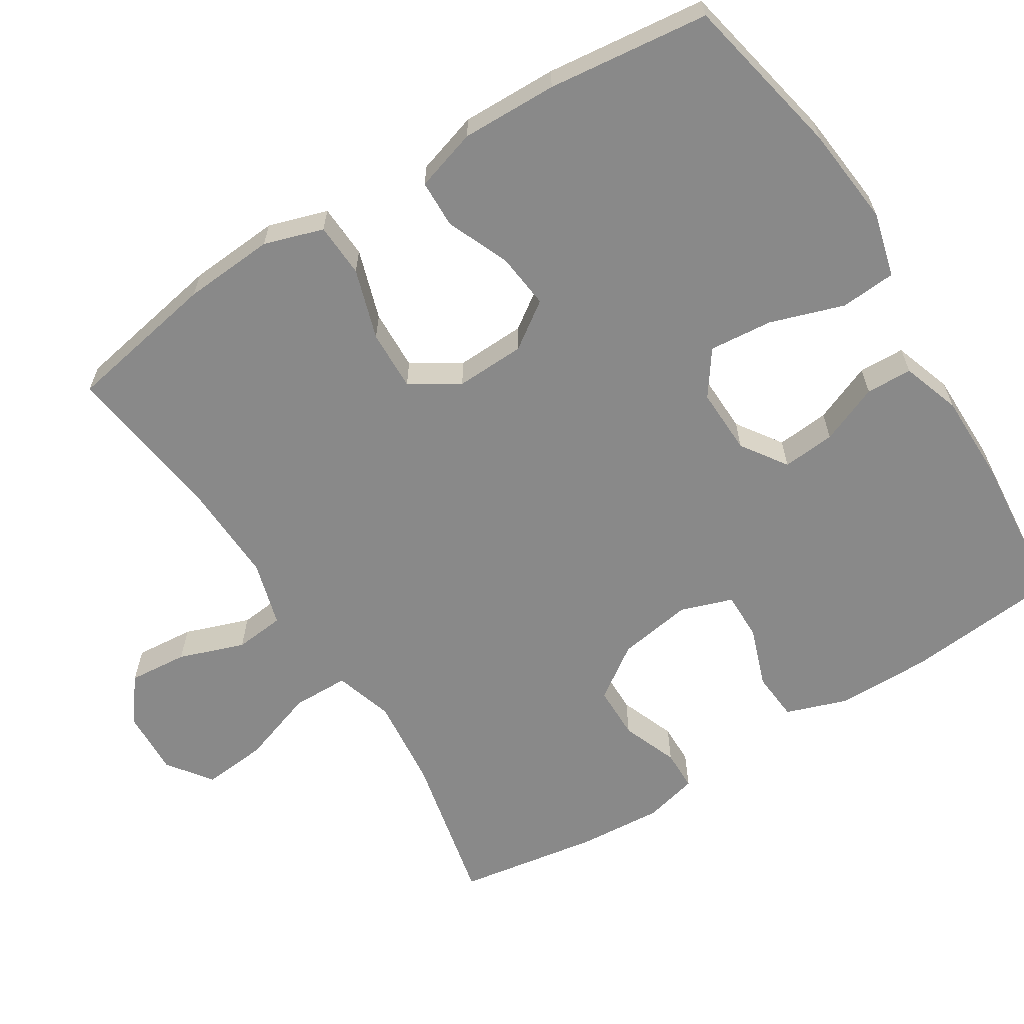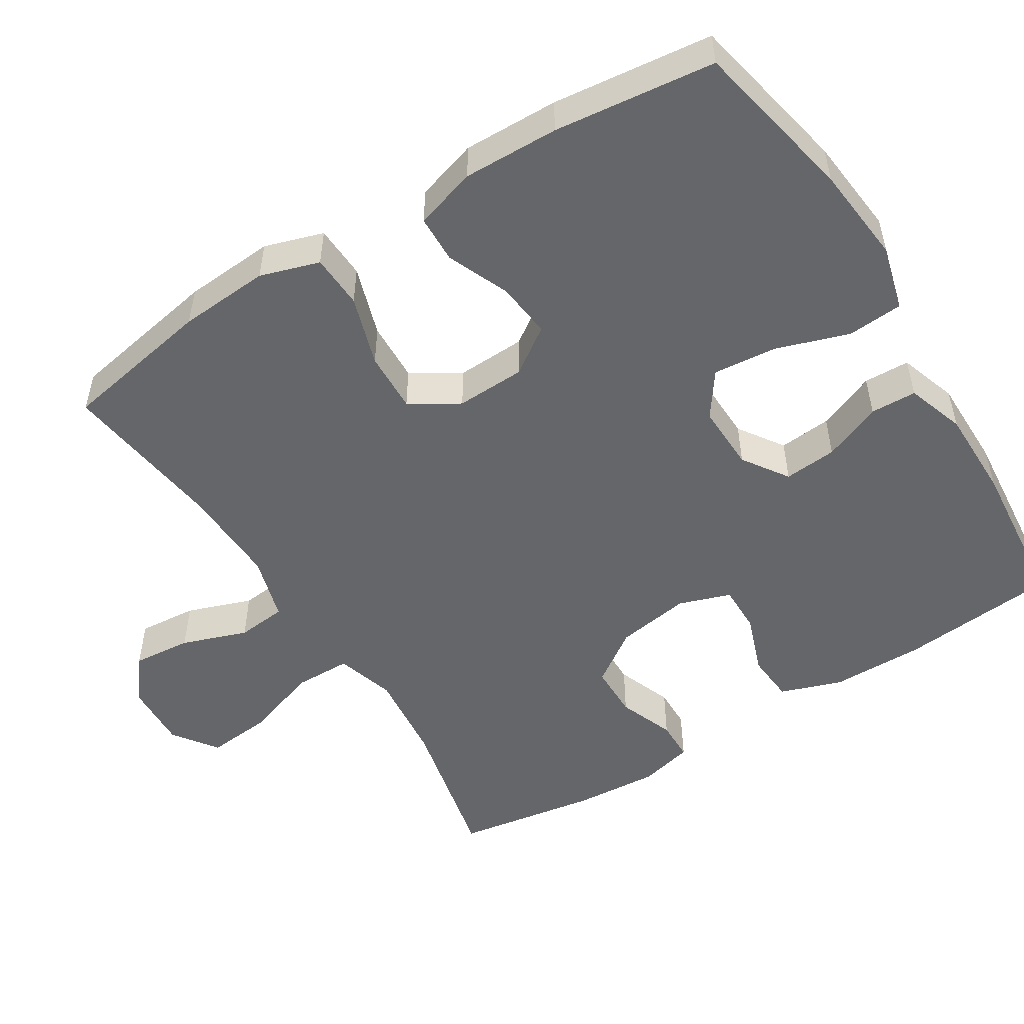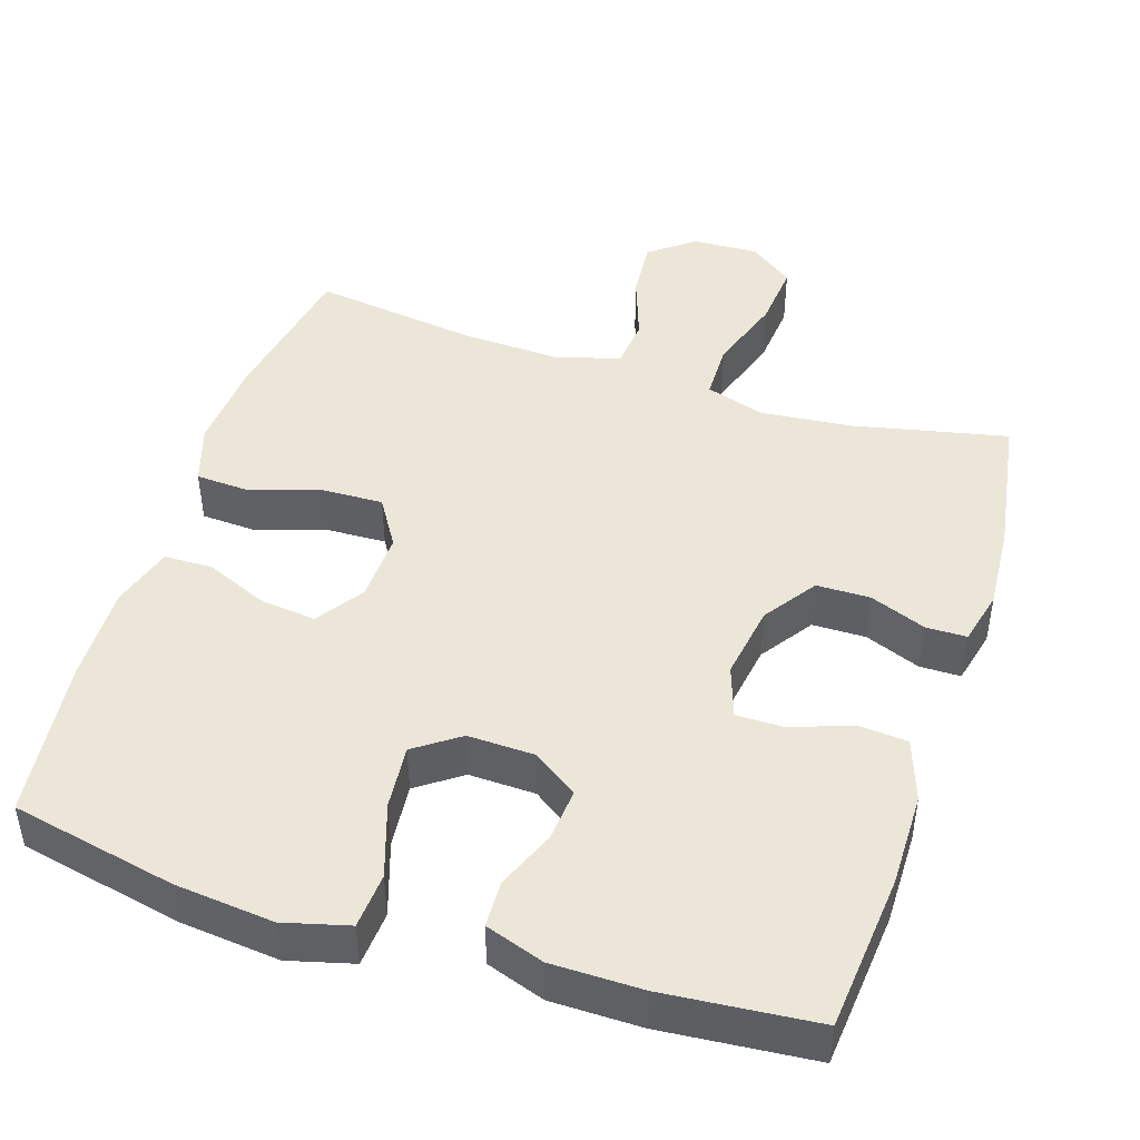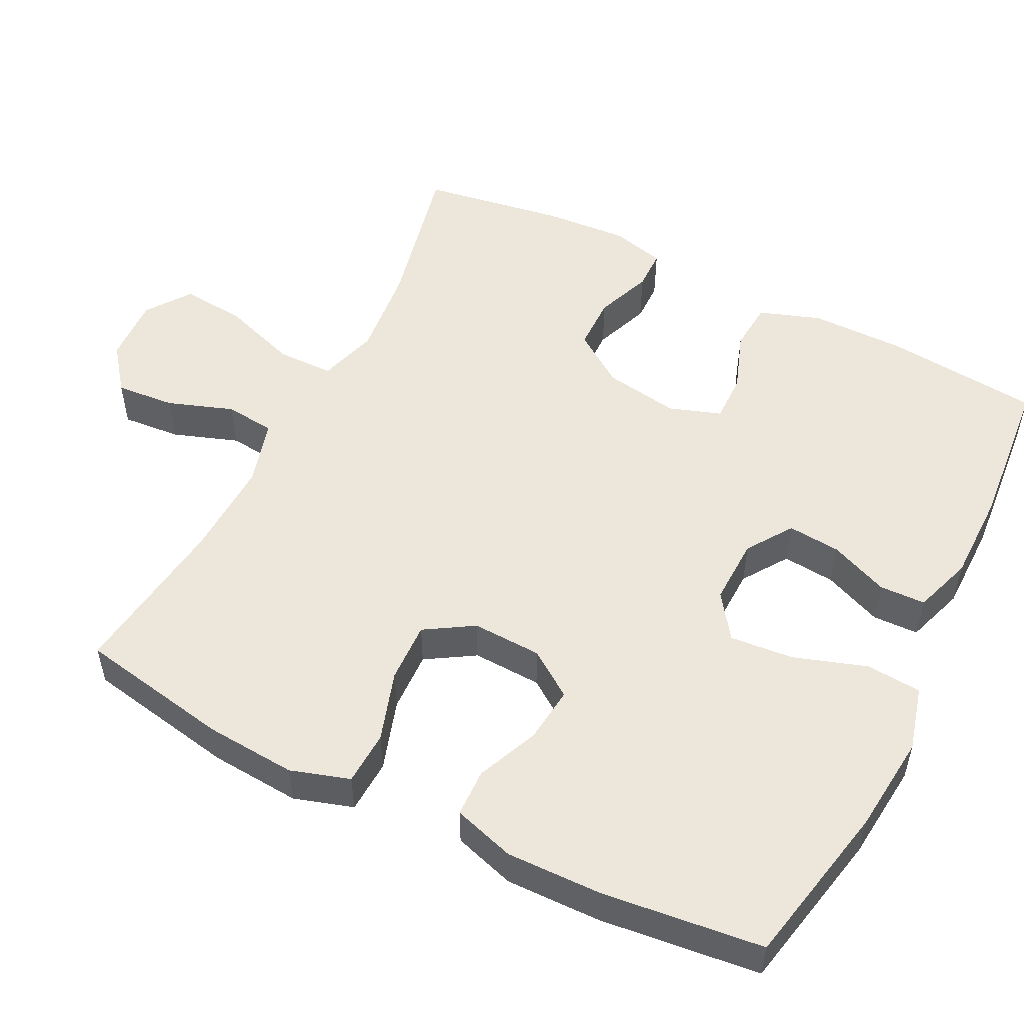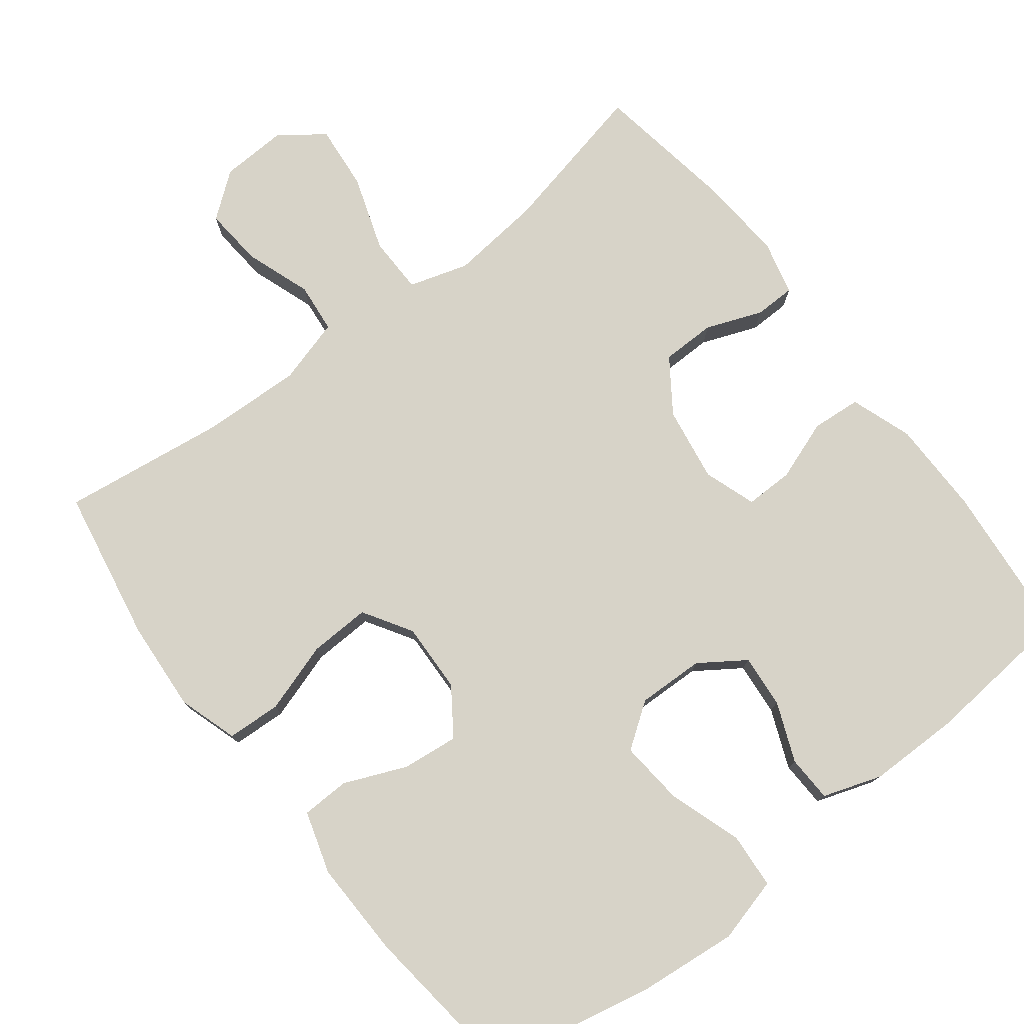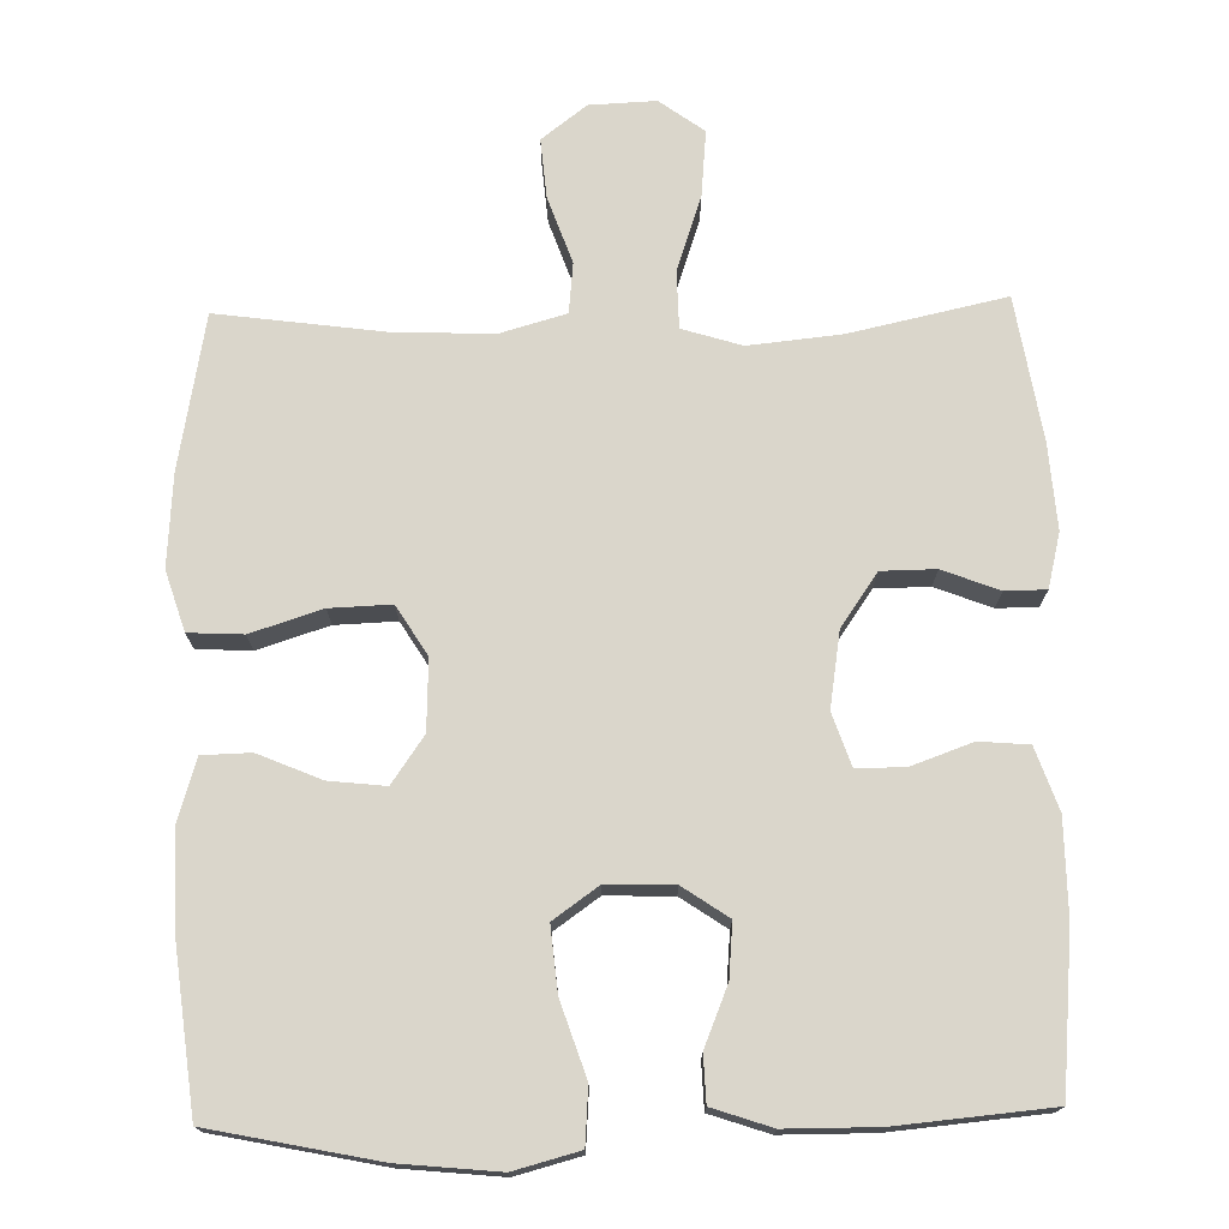
<metadata>
{"format":"obj","ext":"obj","renderer":"f3d","projection":"perspective","resolution":1024,"background":"white","views":[{"elev":-63.1,"azim":122.1,"up":"+Y"},{"elev":-51.9,"azim":121.9,"up":"+Y"},{"elev":46.1,"azim":-162.1,"up":"+Y"},{"elev":52.9,"azim":116.7,"up":"+Y"},{"elev":77.2,"azim":142.3,"up":"+Y"},{"elev":74.0,"azim":178.7,"up":"+Y"}]}
</metadata>
<code>
o path9084
v -0.3 0.0375 -0.5471
v -0.1758 0.0375 -0.5464
v -0.09574 0.0375 -0.5192
v -0.09354 0.0375 -0.4561
v -0.1266 0.0375 -0.3756
v -0.133 0.0375 -0.3031
v -0.07114 0.0375 -0.261
v 0.01983 0.0375 -0.2585
v 0.08065 0.0375 -0.3014
v 0.07261 0.0375 -0.3886
v 0.03931 0.0375 -0.4891
v 0.04493 0.0375 -0.5649
v 0.1335 0.0375 -0.5884
v 0.2684 0.0375 -0.5749
v 0.4936 0.0375 -0.5283
v 0.5189 0.0375 -0.3079
v 0.5216 0.0375 -0.1766
v 0.4956 0.0375 -0.09201
v 0.4301 0.0375 -0.09024
v 0.3452 0.0375 -0.1262
v 0.2688 0.0375 -0.1347
v 0.2248 0.0375 -0.07153
v 0.2212 0.0375 0.02362
v 0.2622 0.0375 0.08988
v 0.3452 0.0375 0.08692
v 0.4414 0.0375 0.05628
v 0.5152 0.0375 0.05998
v 0.5408 0.0375 0.1409
v 0.5319 0.0375 0.2653
v 0.4936 0.0375 0.4736
v 0.269 0.0375 0.4433
v 0.1342 0.0375 0.4379
v 0.04506 0.0375 0.4634
v 0.03807 0.0375 0.5314
v 0.06975 0.0375 0.6207
v 0.07671 0.0375 0.7016
v 0.01594 0.0375 0.7483
v -0.074 0.0375 0.7522
v -0.1342 0.0375 0.7085
v -0.1258 0.0375 0.6197
v -0.09108 0.0375 0.5173
v -0.09241 0.0375 0.4398
v -0.1728 0.0375 0.415
v -0.298 0.0375 0.4277
v -0.5081 0.0375 0.4736
v -0.5396 0.0375 0.2797
v -0.548 0.0375 0.1644
v -0.53 0.0375 0.0907
v -0.4744 0.0375 0.08991
v -0.3981 0.0375 0.1196
v -0.3246 0.0375 0.1188
v -0.2748 0.0375 0.047
v -0.2586 0.0375 -0.05493
v -0.2829 0.0375 -0.1258
v -0.3485 0.0375 -0.1253
v -0.4305 0.0375 -0.096
v -0.4977 0.0375 -0.1015
v -0.527 0.0375 -0.1856
v -0.5279 0.0375 -0.314
v -0.5081 0.0375 -0.5283
v -0.3 -0.0375 -0.5471
v -0.1758 -0.0375 -0.5464
v -0.09574 -0.0375 -0.5192
v -0.09354 -0.0375 -0.4561
v -0.1266 -0.0375 -0.3756
v -0.133 -0.0375 -0.3031
v -0.07114 -0.0375 -0.261
v 0.01983 -0.0375 -0.2585
v 0.08065 -0.0375 -0.3014
v 0.07261 -0.0375 -0.3886
v 0.03931 -0.0375 -0.4891
v 0.04493 -0.0375 -0.5649
v 0.1335 -0.0375 -0.5884
v 0.2684 -0.0375 -0.5749
v 0.4936 -0.0375 -0.5283
v 0.5189 -0.0375 -0.3079
v 0.5216 -0.0375 -0.1766
v 0.4956 -0.0375 -0.09201
v 0.4301 -0.0375 -0.09024
v 0.3452 -0.0375 -0.1262
v 0.2688 -0.0375 -0.1347
v 0.2248 -0.0375 -0.07153
v 0.2212 -0.0375 0.02362
v 0.2622 -0.0375 0.08988
v 0.3452 -0.0375 0.08692
v 0.4414 -0.0375 0.05628
v 0.5152 -0.0375 0.05998
v 0.5408 -0.0375 0.1409
v 0.5319 -0.0375 0.2653
v 0.4936 -0.0375 0.4736
v 0.269 -0.0375 0.4433
v 0.1342 -0.0375 0.4379
v 0.04506 -0.0375 0.4634
v 0.03807 -0.0375 0.5314
v 0.06975 -0.0375 0.6207
v 0.07671 -0.0375 0.7016
v 0.01594 -0.0375 0.7483
v -0.074 -0.0375 0.7522
v -0.1342 -0.0375 0.7085
v -0.1258 -0.0375 0.6197
v -0.09108 -0.0375 0.5173
v -0.09241 -0.0375 0.4398
v -0.1728 -0.0375 0.415
v -0.298 -0.0375 0.4277
v -0.5081 -0.0375 0.4736
v -0.5396 -0.0375 0.2797
v -0.548 -0.0375 0.1644
v -0.53 -0.0375 0.0907
v -0.4744 -0.0375 0.08991
v -0.3981 -0.0375 0.1196
v -0.3246 -0.0375 0.1188
v -0.2748 -0.0375 0.047
v -0.2586 -0.0375 -0.05493
v -0.2829 -0.0375 -0.1258
v -0.3485 -0.0375 -0.1253
v -0.4305 -0.0375 -0.096
v -0.4977 -0.0375 -0.1015
v -0.527 -0.0375 -0.1856
v -0.5279 -0.0375 -0.314
v -0.5081 -0.0375 -0.5283
v -0.5396 0.0375 0.2797
v -0.548 0.0375 0.1644
v -0.53 0.0375 0.0907
v -0.53 0.0375 0.0907
v -0.4744 0.0375 0.08991
v -0.527 0.0375 -0.1856
v -0.5279 0.0375 -0.314
v -0.4977 0.0375 -0.1015
v -0.4977 0.0375 -0.1015
v -0.5081 0.0375 0.4736
v -0.5081 0.0375 0.4736
v -0.5081 0.0375 -0.5283
v -0.5081 0.0375 -0.5283
v -0.4305 0.0375 -0.096
v -0.3981 0.0375 0.1196
v -0.3485 0.0375 -0.1253
v -0.3 0.0375 -0.5471
v -0.298 0.0375 0.4277
v -0.3246 0.0375 0.1188
v -0.2829 0.0375 -0.1258
v -0.2829 0.0375 -0.1258
v -0.2748 0.0375 0.047
v -0.1758 0.0375 -0.5464
v -0.1728 0.0375 0.415
v -0.2586 0.0375 -0.05493
v -0.1266 0.0375 -0.3756
v -0.133 0.0375 -0.3031
v -0.133 0.0375 -0.3031
v -0.09574 0.0375 -0.5192
v -0.09574 0.0375 -0.5192
v -0.09241 0.0375 0.4398
v -0.09241 0.0375 0.4398
v -0.074 0.0375 0.7522
v -0.1342 0.0375 0.7085
v -0.1258 0.0375 0.6197
v -0.07114 0.0375 -0.261
v -0.09354 0.0375 -0.4561
v -0.09108 0.0375 0.5173
v 0.01594 0.0375 0.7483
v 0.01983 0.0375 -0.2585
v 0.07671 0.0375 0.7016
v 0.08065 0.0375 -0.3014
v 0.06975 0.0375 0.6207
v 0.03807 0.0375 0.5314
v 0.04506 0.0375 0.4634
v 0.04506 0.0375 0.4634
v 0.07261 0.0375 -0.3886
v 0.03931 0.0375 -0.4891
v 0.04493 0.0375 -0.5649
v 0.04493 0.0375 -0.5649
v 0.1335 0.0375 -0.5884
v 0.1342 0.0375 0.4379
v 0.2684 0.0375 -0.5749
v 0.269 0.0375 0.4433
v 0.2248 0.0375 -0.07153
v 0.2212 0.0375 0.02362
v 0.2622 0.0375 0.08988
v 0.2622 0.0375 0.08988
v 0.2688 0.0375 -0.1347
v 0.2688 0.0375 -0.1347
v 0.3452 0.0375 0.08692
v 0.3452 0.0375 -0.1262
v 0.4301 0.0375 -0.09024
v 0.4414 0.0375 0.05628
v 0.4936 0.0375 0.4736
v 0.4936 0.0375 0.4736
v 0.4956 0.0375 -0.09201
v 0.4956 0.0375 -0.09201
v 0.5152 0.0375 0.05998
v 0.5152 0.0375 0.05998
v 0.4936 0.0375 -0.5283
v 0.4936 0.0375 -0.5283
v 0.5216 0.0375 -0.1766
v 0.5189 0.0375 -0.3079
v 0.5319 0.0375 0.2653
v 0.5408 0.0375 0.1409
v -0.5396 -0.0375 0.2797
v -0.548 -0.0375 0.1644
v -0.53 -0.0375 0.0907
v -0.53 -0.0375 0.0907
v -0.4744 -0.0375 0.08991
v -0.527 -0.0375 -0.1856
v -0.5279 -0.0375 -0.314
v -0.4977 -0.0375 -0.1015
v -0.4977 -0.0375 -0.1015
v -0.5081 -0.0375 0.4736
v -0.5081 -0.0375 0.4736
v -0.5081 -0.0375 -0.5283
v -0.5081 -0.0375 -0.5283
v -0.4305 -0.0375 -0.096
v -0.3981 -0.0375 0.1196
v -0.3485 -0.0375 -0.1253
v -0.3 -0.0375 -0.5471
v -0.298 -0.0375 0.4277
v -0.3246 -0.0375 0.1188
v -0.2829 -0.0375 -0.1258
v -0.2829 -0.0375 -0.1258
v -0.2748 -0.0375 0.047
v -0.1758 -0.0375 -0.5464
v -0.1728 -0.0375 0.415
v -0.2586 -0.0375 -0.05493
v -0.1266 -0.0375 -0.3756
v -0.133 -0.0375 -0.3031
v -0.133 -0.0375 -0.3031
v -0.09574 -0.0375 -0.5192
v -0.09574 -0.0375 -0.5192
v -0.09241 -0.0375 0.4398
v -0.09241 -0.0375 0.4398
v -0.074 -0.0375 0.7522
v -0.1342 -0.0375 0.7085
v -0.1258 -0.0375 0.6197
v -0.07114 -0.0375 -0.261
v -0.09354 -0.0375 -0.4561
v -0.09108 -0.0375 0.5173
v 0.01594 -0.0375 0.7483
v 0.01983 -0.0375 -0.2585
v 0.07671 -0.0375 0.7016
v 0.08065 -0.0375 -0.3014
v 0.06975 -0.0375 0.6207
v 0.03807 -0.0375 0.5314
v 0.04506 -0.0375 0.4634
v 0.04506 -0.0375 0.4634
v 0.07261 -0.0375 -0.3886
v 0.03931 -0.0375 -0.4891
v 0.04493 -0.0375 -0.5649
v 0.04493 -0.0375 -0.5649
v 0.1335 -0.0375 -0.5884
v 0.1342 -0.0375 0.4379
v 0.2684 -0.0375 -0.5749
v 0.269 -0.0375 0.4433
v 0.2248 -0.0375 -0.07153
v 0.2212 -0.0375 0.02362
v 0.2622 -0.0375 0.08988
v 0.2622 -0.0375 0.08988
v 0.2688 -0.0375 -0.1347
v 0.2688 -0.0375 -0.1347
v 0.3452 -0.0375 0.08692
v 0.3452 -0.0375 -0.1262
v 0.4301 -0.0375 -0.09024
v 0.4414 -0.0375 0.05628
v 0.4936 -0.0375 0.4736
v 0.4936 -0.0375 0.4736
v 0.4956 -0.0375 -0.09201
v 0.4956 -0.0375 -0.09201
v 0.5152 -0.0375 0.05998
v 0.5152 -0.0375 0.05998
v 0.4936 -0.0375 -0.5283
v 0.4936 -0.0375 -0.5283
v 0.5216 -0.0375 -0.1766
v 0.5189 -0.0375 -0.3079
v 0.5319 -0.0375 0.2653
v 0.5408 -0.0375 0.1409
f 201 198 199
f 248 253 250
f 232 216 223
f 198 211 197
f 236 252 221
f 227 248 241
f 234 241 240
f 211 215 214
f 249 270 255
f 227 241 234
f 250 257 271
f 235 239 237
f 244 247 243
f 231 235 229
f 243 249 238
f 231 229 230
f 211 198 201
f 197 214 206
f 234 240 231
f 215 218 220
f 219 222 213
f 213 223 203
f 253 257 250
f 233 219 225
f 214 215 220
f 202 203 212
f 259 269 263
f 249 243 247
f 235 231 239
f 257 260 272
f 240 239 231
f 236 251 252
f 218 252 227
f 213 222 223
f 270 269 258
f 271 257 272
f 238 251 236
f 245 247 244
f 203 223 212
f 258 269 259
f 220 218 227
f 238 249 255
f 208 213 203
f 252 253 227
f 272 260 265
f 216 232 221
f 212 223 216
f 221 252 218
f 222 219 233
f 255 270 258
f 267 270 249
f 210 202 212
f 253 248 227
f 204 202 210
f 236 221 232
f 197 211 214
f 250 271 261
f 238 255 251
f 46 47 107 106
f 47 124 200 107
f 48 49 109 108
f 58 59 119 118
f 129 58 118 205
f 131 46 106 207
f 59 133 209 119
f 56 57 117 116
f 49 50 110 109
f 55 56 116 115
f 60 1 61 120
f 44 45 105 104
f 50 51 111 110
f 141 55 115 217
f 51 52 112 111
f 1 2 62 61
f 43 44 104 103
f 53 54 114 113
f 52 53 113 112
f 5 148 224 65
f 2 150 226 62
f 152 43 103 228
f 38 39 99 98
f 39 40 100 99
f 6 7 67 66
f 4 5 65 64
f 3 4 64 63
f 40 41 101 100
f 41 42 102 101
f 37 38 98 97
f 7 8 68 67
f 36 37 97 96
f 8 9 69 68
f 35 36 96 95
f 34 35 95 94
f 166 34 94 242
f 10 11 71 70
f 11 170 246 71
f 12 13 73 72
f 32 33 93 92
f 9 10 70 69
f 13 14 74 73
f 31 32 92 91
f 22 23 83 82
f 23 178 254 83
f 180 22 82 256
f 24 25 85 84
f 20 21 81 80
f 19 20 80 79
f 25 26 86 85
f 186 31 91 262
f 188 19 79 264
f 26 190 266 86
f 14 192 268 74
f 17 18 78 77
f 16 17 77 76
f 15 16 76 75
f 29 30 90 89
f 28 29 89 88
f 27 28 88 87
f 125 123 122
f 172 174 177
f 156 147 140
f 122 121 135
f 160 145 176
f 151 165 172
f 158 164 165
f 135 138 139
f 173 179 194
f 151 158 165
f 174 195 181
f 159 161 163
f 168 167 171
f 155 153 159
f 167 162 173
f 155 154 153
f 135 125 122
f 121 130 138
f 158 155 164
f 139 144 142
f 143 137 146
f 137 127 147
f 177 174 181
f 157 149 143
f 138 144 139
f 126 136 127
f 183 187 193
f 173 171 167
f 159 163 155
f 181 196 184
f 164 155 163
f 160 176 175
f 142 151 176
f 137 147 146
f 194 182 193
f 195 196 181
f 162 160 175
f 169 168 171
f 127 136 147
f 182 183 193
f 144 151 142
f 162 179 173
f 132 127 137
f 176 151 177
f 196 189 184
f 140 145 156
f 136 140 147
f 145 142 176
f 146 157 143
f 179 182 194
f 191 173 194
f 134 136 126
f 177 151 172
f 128 134 126
f 160 156 145
f 121 138 135
f 174 185 195
f 162 175 179

</code>
